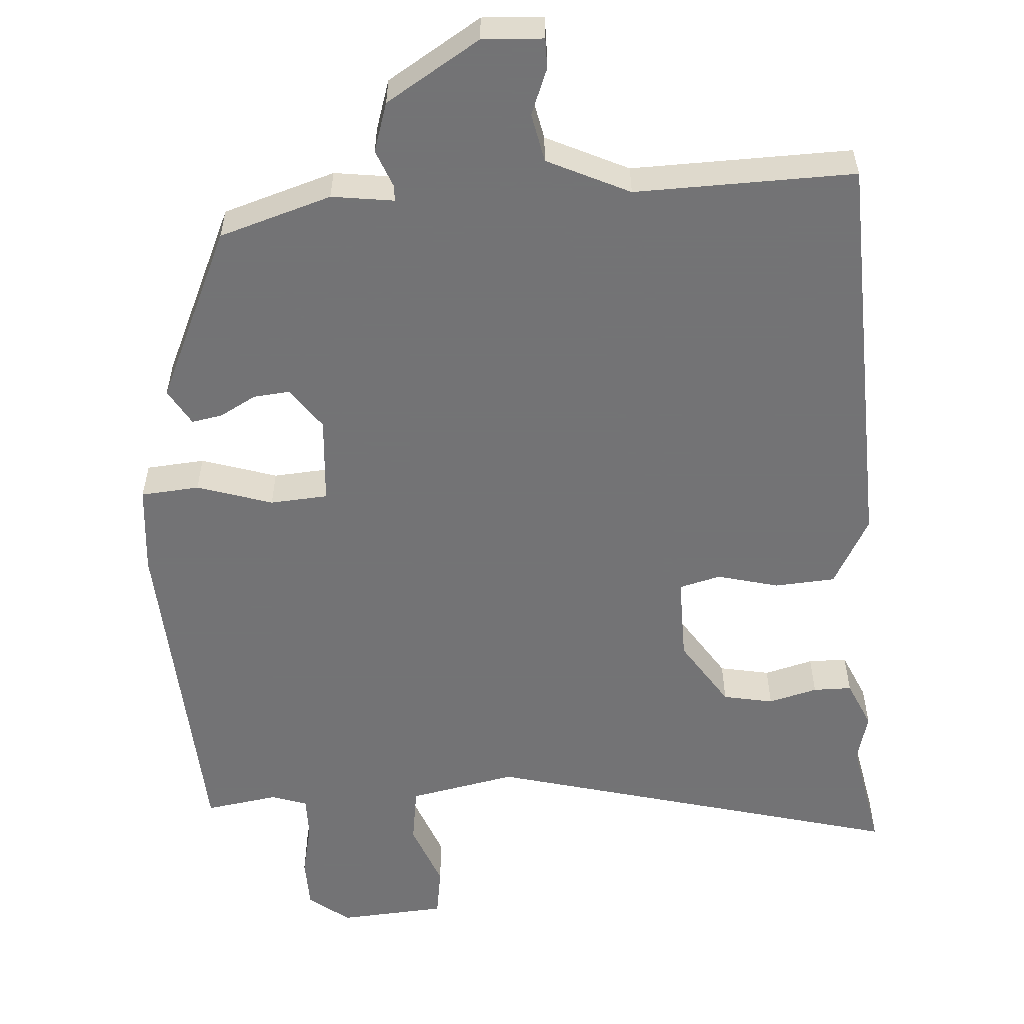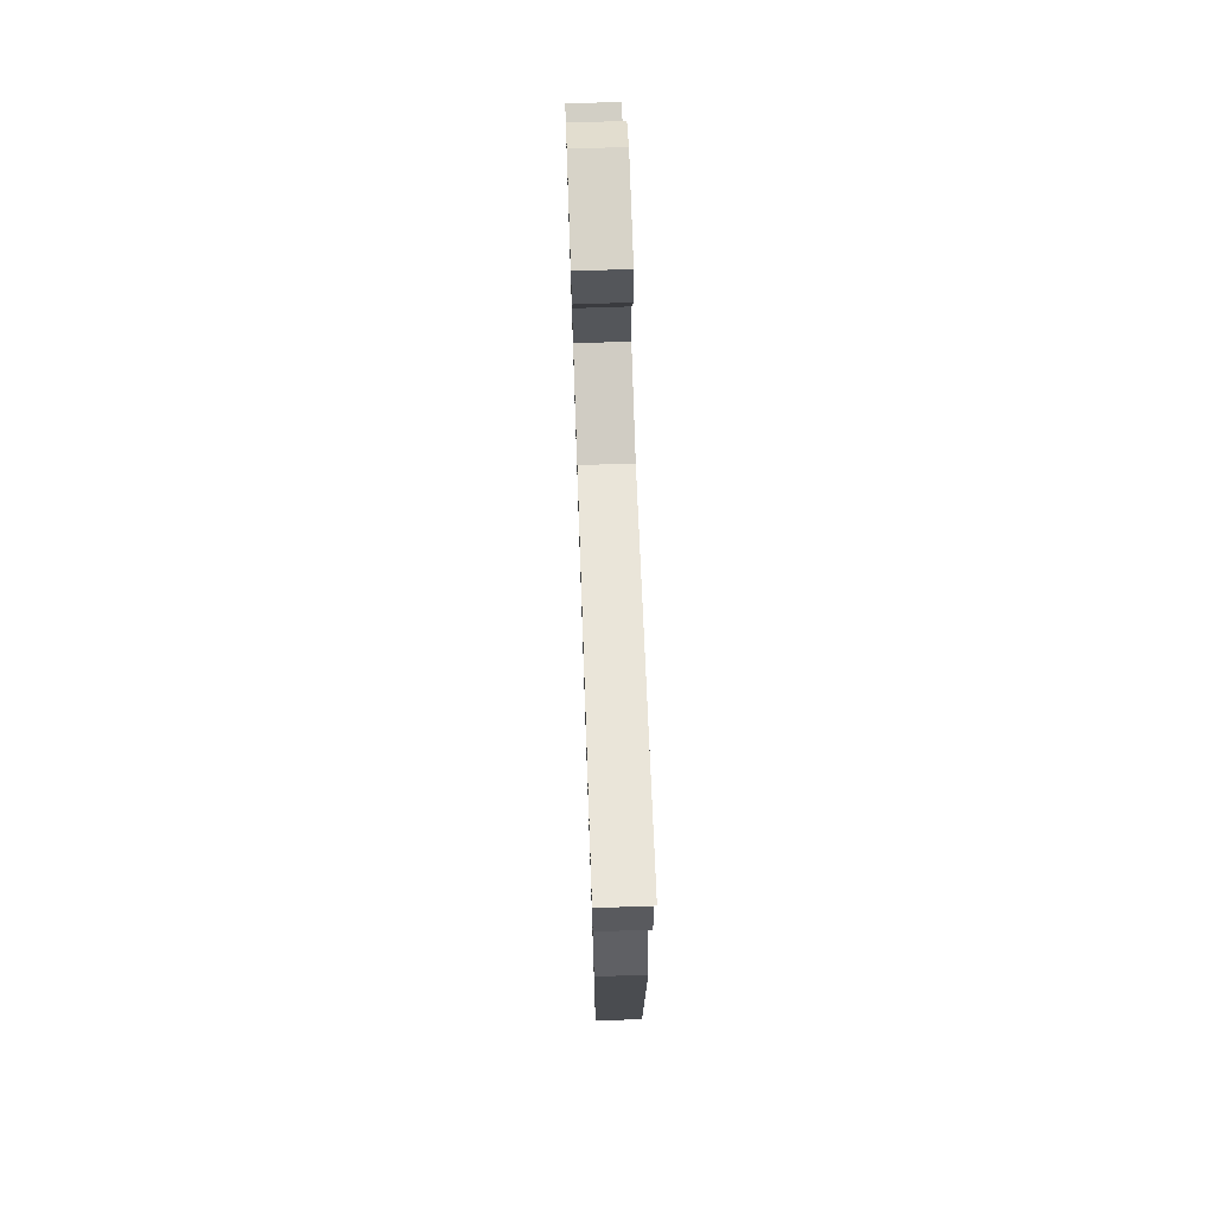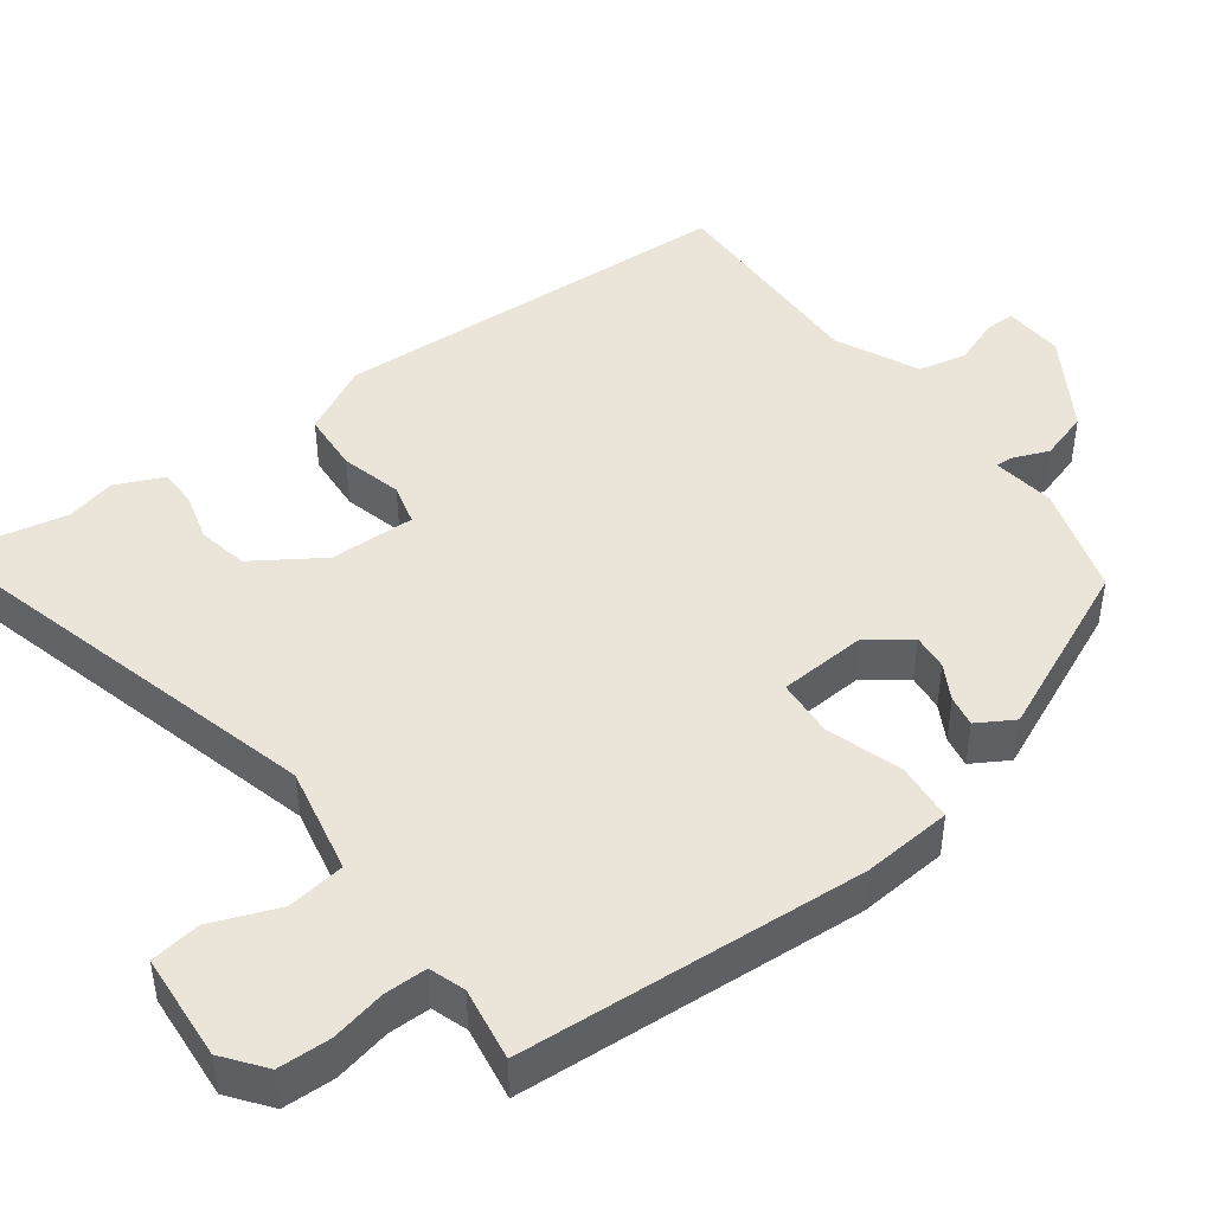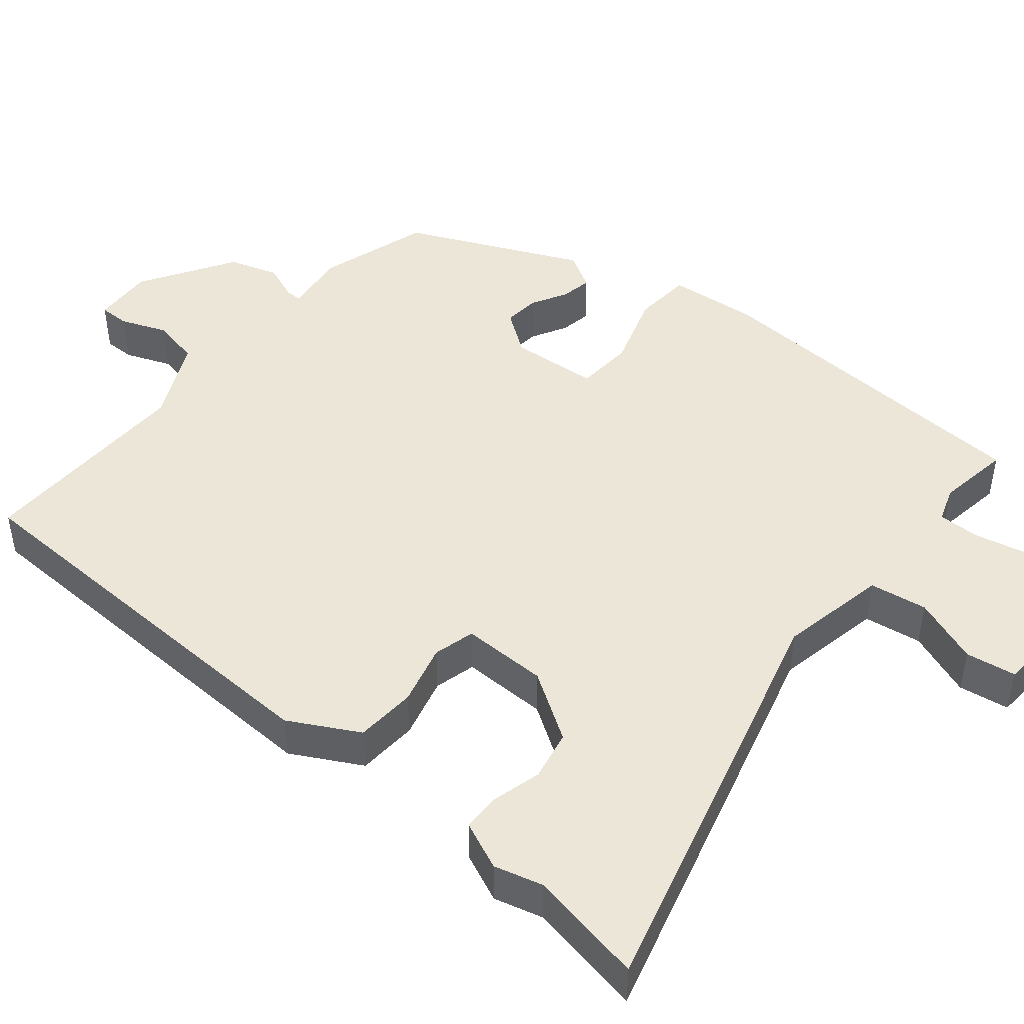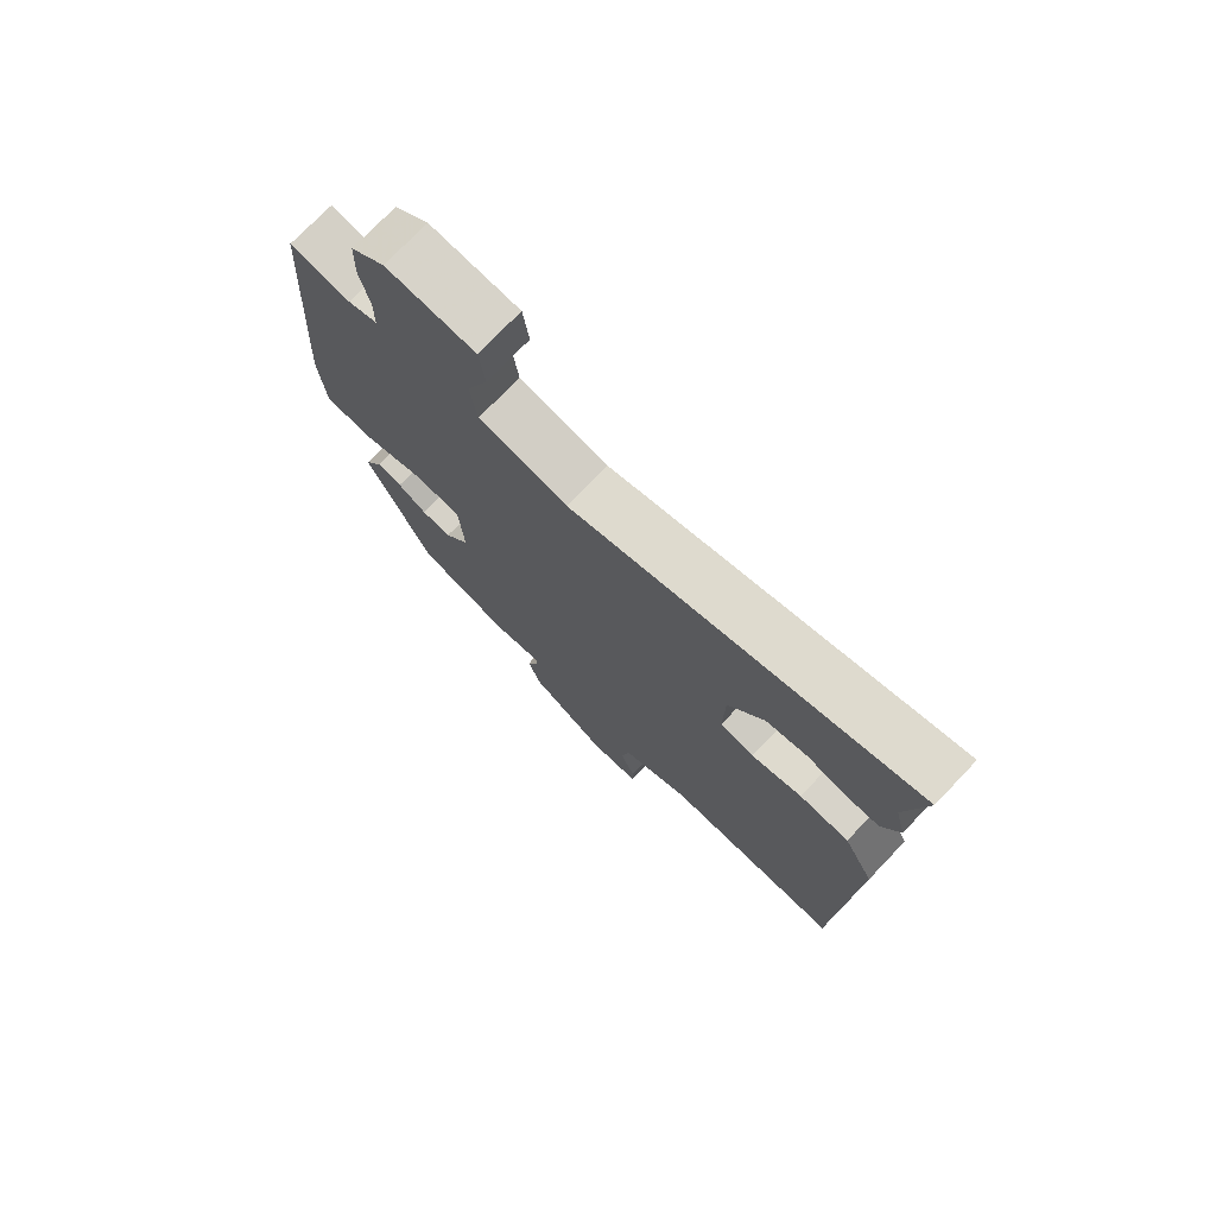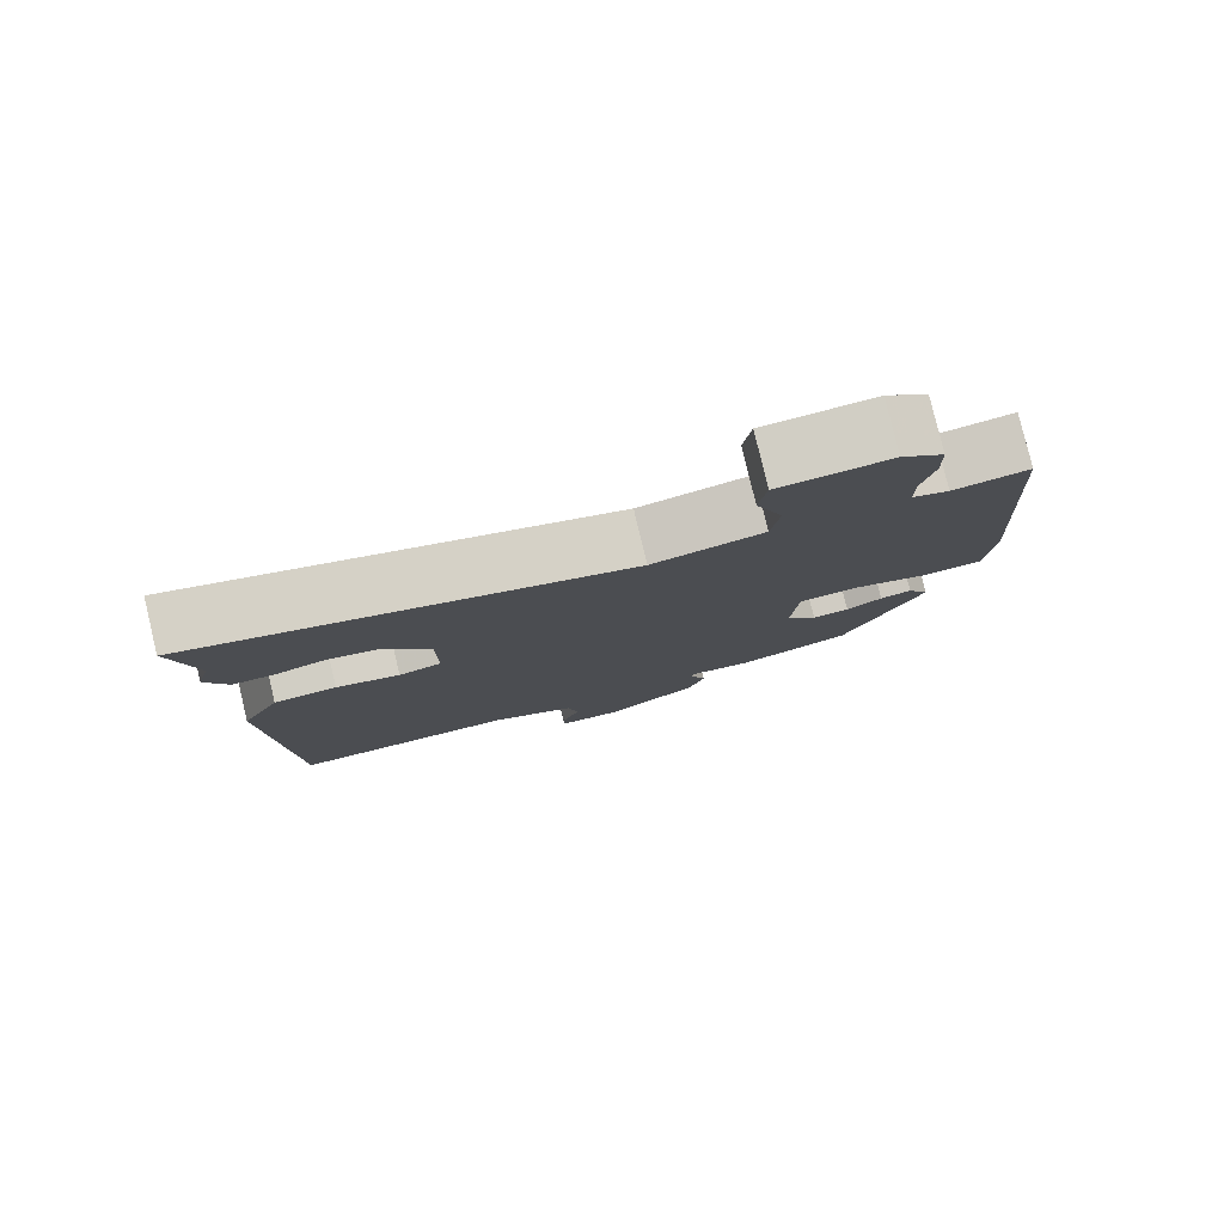
<metadata>
{"format":"obj","ext":"obj","renderer":"f3d","projection":"perspective","resolution":1024,"background":"white","views":[{"elev":-56.0,"azim":-176.4,"up":"+Y"},{"elev":72.7,"azim":-92.0,"up":"+Z"},{"elev":45.0,"azim":53.3,"up":"+Y"},{"elev":46.2,"azim":-50.8,"up":"+Y"},{"elev":74.7,"azim":-136.2,"up":"+Z"},{"elev":80.0,"azim":-13.5,"up":"+Z"}]}
</metadata>
<code>
v 0.507 0.07 0.488
v 0.537 0.07 0.024
v 0.527 0.07 -0.097
v 0.448 0.07 -0.104
v 0.346 0.07 -0.072
v 0.268 0.07 -0.078
v 0.26 0.07 -0.197
v 0.301 0.07 -0.253
v 0.35 0.07 -0.248
v 0.398 0.07 -0.221
v 0.44 0.07 -0.213
v 0.469 0.07 -0.262
v 0.364 0.07 -0.498
v 0.213 0.07 -0.546
v 0.129 0.07 -0.535
v 0.129 0.07 -0.557
v 0.149 0.07 -0.607
v 0.128 0.07 -0.674
v 0.002 0.07 -0.753
v -0.08 0.07 -0.749
v -0.08 0.07 -0.708
v -0.056 0.07 -0.646
v -0.07 0.07 -0.58
v -0.181 0.07 -0.528
v -0.477 0.07 -0.536
v -0.5 0.07 0.018
v -0.45 0.07 0.112
v -0.368 0.07 0.118
v -0.285 0.07 0.097
v -0.229 0.07 0.112
v -0.231 0.07 0.228
v -0.291 0.07 0.319
v -0.359 0.07 0.332
v -0.425 0.07 0.314
v -0.477 0.07 0.314
v -0.506 0.07 0.379
v -0.489 0.07 0.445
v -0.52 0.07 0.601
v 0.043 0.07 0.454
v 0.188 0.07 0.484
v 0.199 0.07 0.562
v 0.164 0.07 0.652
v 0.174 0.07 0.72
v 0.319 0.07 0.731
v 0.374 0.07 0.689
v 0.376 0.07 0.619
v 0.36 0.07 0.545
v 0.36 0.07 0.488
v 0.408 0.07 0.472
v 0.507 0 0.488
v 0.537 0 0.024
v 0.527 0 -0.097
v 0.448 0 -0.104
v 0.346 0 -0.072
v 0.268 0 -0.078
v 0.26 0 -0.197
v 0.301 0 -0.253
v 0.35 0 -0.248
v 0.398 0 -0.221
v 0.44 0 -0.213
v 0.469 0 -0.262
v 0.364 0 -0.498
v 0.213 0 -0.546
v 0.129 0 -0.535
v 0.129 0 -0.557
v 0.149 0 -0.607
v 0.128 0 -0.674
v 0.002 0 -0.753
v -0.08 0 -0.749
v -0.08 0 -0.708
v -0.056 0 -0.646
v -0.07 0 -0.58
v -0.181 0 -0.528
v -0.477 0 -0.536
v -0.5 0 0.018
v -0.45 0 0.112
v -0.368 0 0.118
v -0.285 0 0.097
v -0.229 0 0.112
v -0.231 0 0.228
v -0.291 0 0.319
v -0.359 0 0.332
v -0.425 0 0.314
v -0.477 0 0.314
v -0.506 0 0.379
v -0.489 0 0.445
v -0.52 0 0.601
v 0.043 0 0.454
v 0.188 0 0.484
v 0.199 0 0.562
v 0.164 0 0.652
v 0.174 0 0.72
v 0.319 0 0.731
v 0.374 0 0.689
v 0.376 0 0.619
v 0.36 0 0.545
v 0.36 0 0.488
v 0.408 0 0.472
f 45 46 47
f 44 45 47
f 43 44 47
f 42 43 47
f 41 42 47
f 40 41 47 48
f 39 40 48 49
f 37 38 39
f 36 37 39
f 35 36 39
f 34 35 39
f 33 34 39
f 32 33 39 49
f 27 28 29
f 26 27 29
f 25 26 29
f 24 25 29
f 23 24 29 30
f 20 21 22
f 19 20 22
f 18 19 22
f 17 18 22
f 16 17 22
f 15 16 22 23
f 13 14 15
f 12 13 15
f 11 12 15
f 10 11 15
f 9 10 15
f 8 9 15 23
f 23 30 31
f 8 23 31
f 7 8 31
f 3 4 5
f 2 3 5
f 1 2 5
f 49 1 5
f 32 49 5
f 31 32 5
f 6 7 31
f 5 6 31
f 96 95 94
f 96 94 93
f 96 93 92
f 96 92 91
f 96 91 90
f 97 96 90 89
f 98 97 89 88
f 88 87 86
f 88 86 85
f 88 85 84
f 88 84 83
f 88 83 82
f 98 88 82 81
f 78 77 76
f 78 76 75
f 78 75 74
f 78 74 73
f 79 78 73 72
f 71 70 69
f 71 69 68
f 71 68 67
f 71 67 66
f 71 66 65
f 72 71 65 64
f 64 63 62
f 64 62 61
f 64 61 60
f 64 60 59
f 64 59 58
f 72 64 58 57
f 80 79 72
f 80 72 57
f 80 57 56
f 54 53 52
f 54 52 51
f 54 51 50
f 54 50 98
f 54 98 81
f 54 81 80
f 80 56 55
f 80 55 54
f 1 50 51 2
f 2 51 52 3
f 3 52 53 4
f 4 53 54 5
f 5 54 55 6
f 6 55 56 7
f 7 56 57 8
f 8 57 58 9
f 9 58 59 10
f 10 59 60 11
f 11 60 61 12
f 12 61 62 13
f 13 62 63 14
f 14 63 64 15
f 15 64 65 16
f 16 65 66 17
f 17 66 67 18
f 18 67 68 19
f 19 68 69 20
f 20 69 70 21
f 21 70 71 22
f 22 71 72 23
f 23 72 73 24
f 24 73 74 25
f 25 74 75 26
f 26 75 76 27
f 27 76 77 28
f 28 77 78 29
f 29 78 79 30
f 30 79 80 31
f 31 80 81 32
f 32 81 82 33
f 33 82 83 34
f 34 83 84 35
f 35 84 85 36
f 36 85 86 37
f 37 86 87 38
f 38 87 88 39
f 39 88 89 40
f 40 89 90 41
f 41 90 91 42
f 42 91 92 43
f 43 92 93 44
f 44 93 94 45
f 45 94 95 46
f 46 95 96 47
f 47 96 97 48
f 48 97 98 49
f 49 98 50 1

</code>
